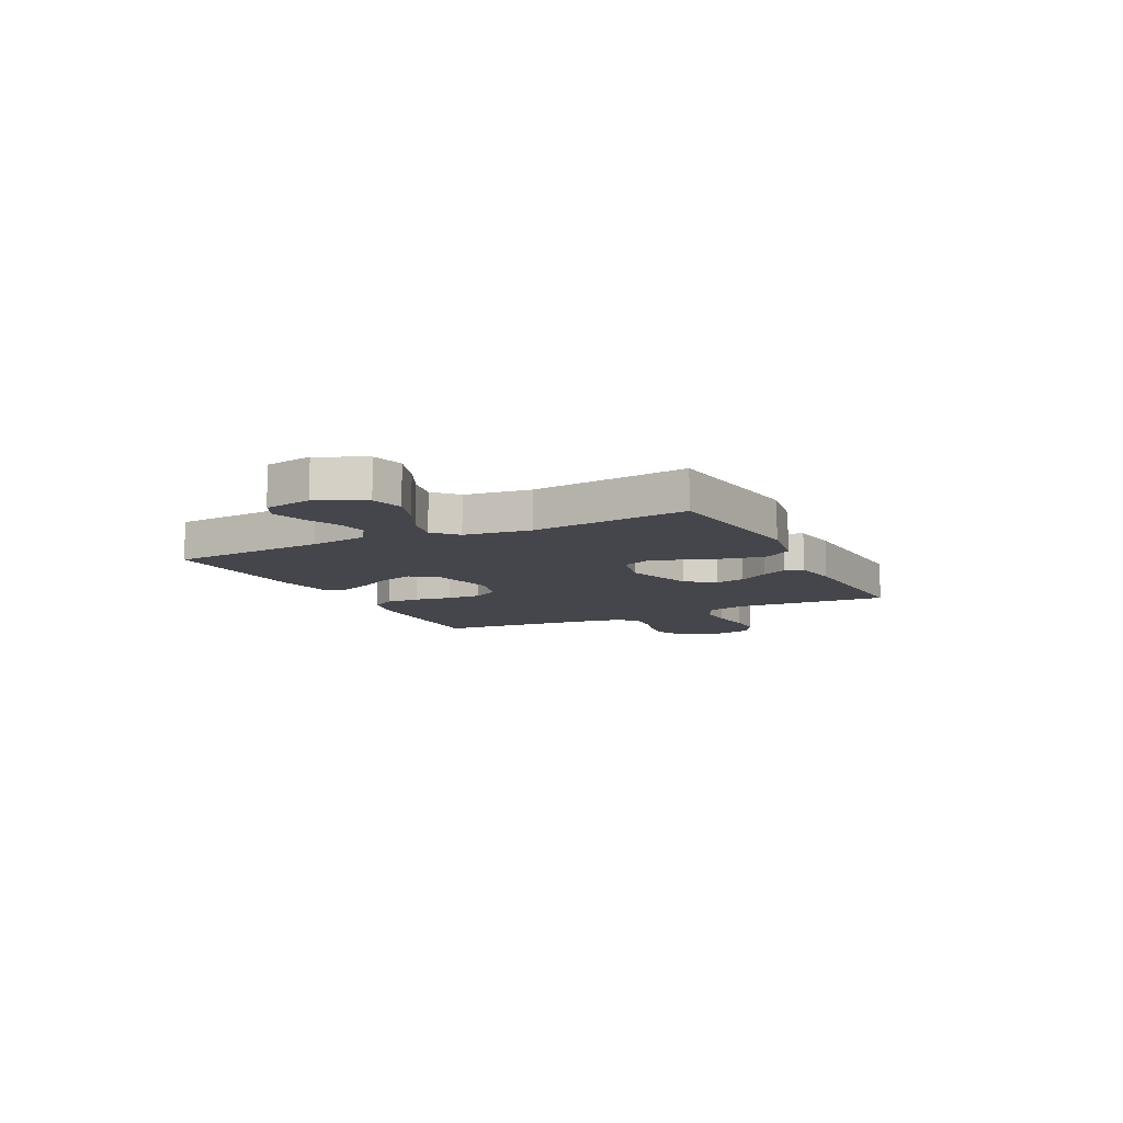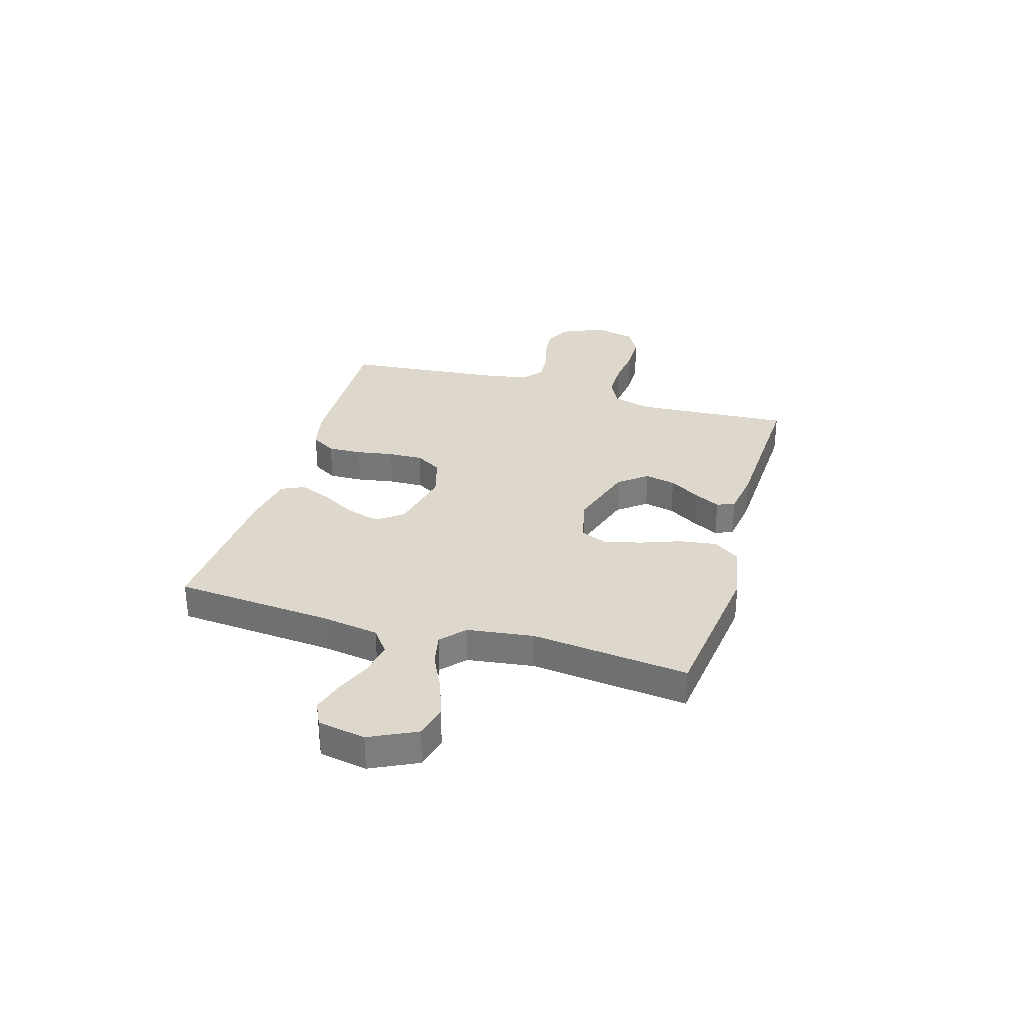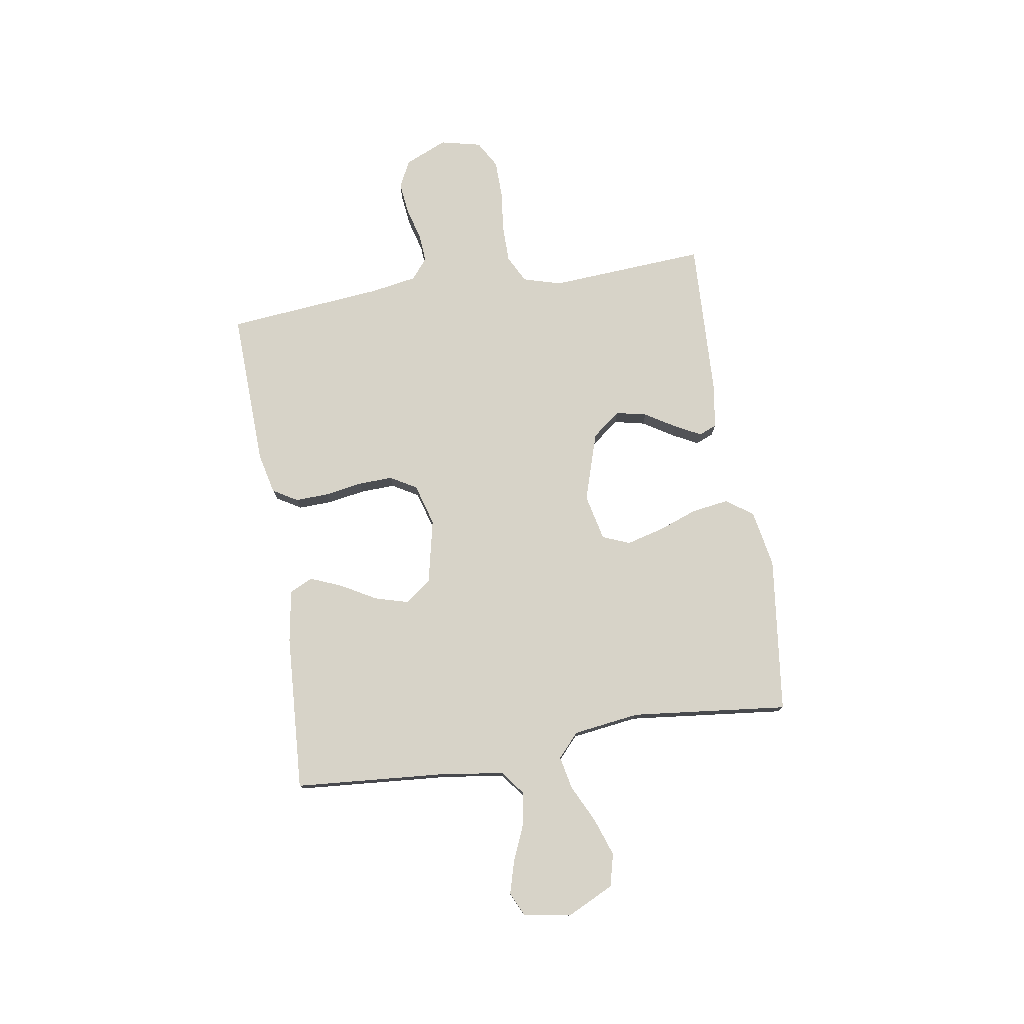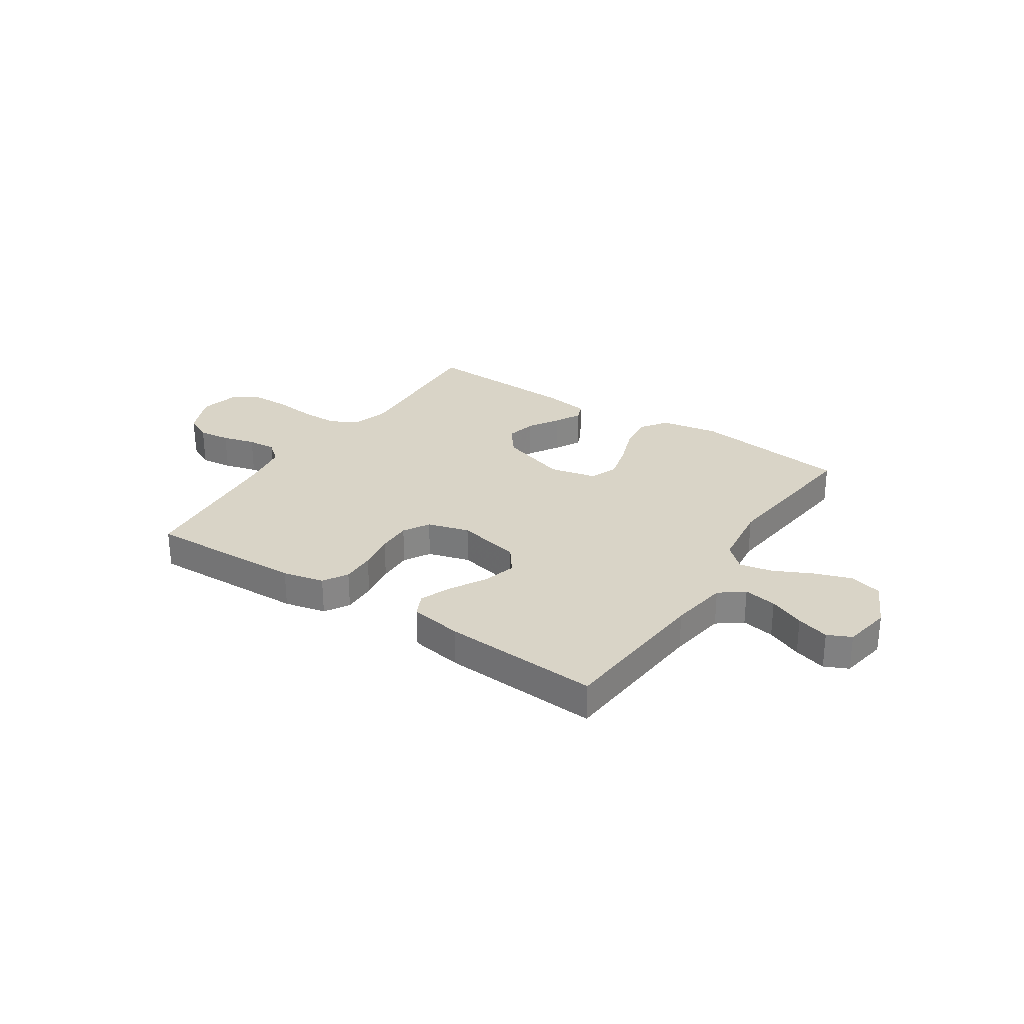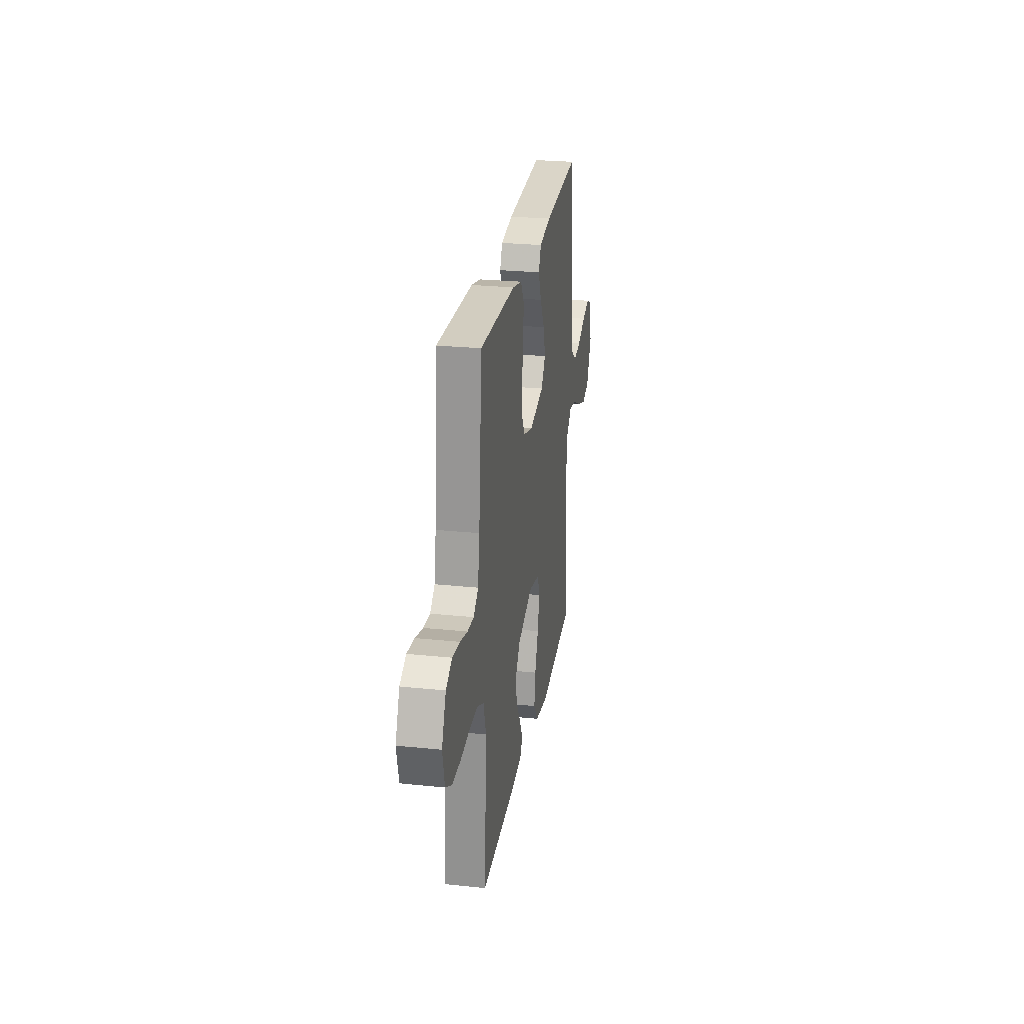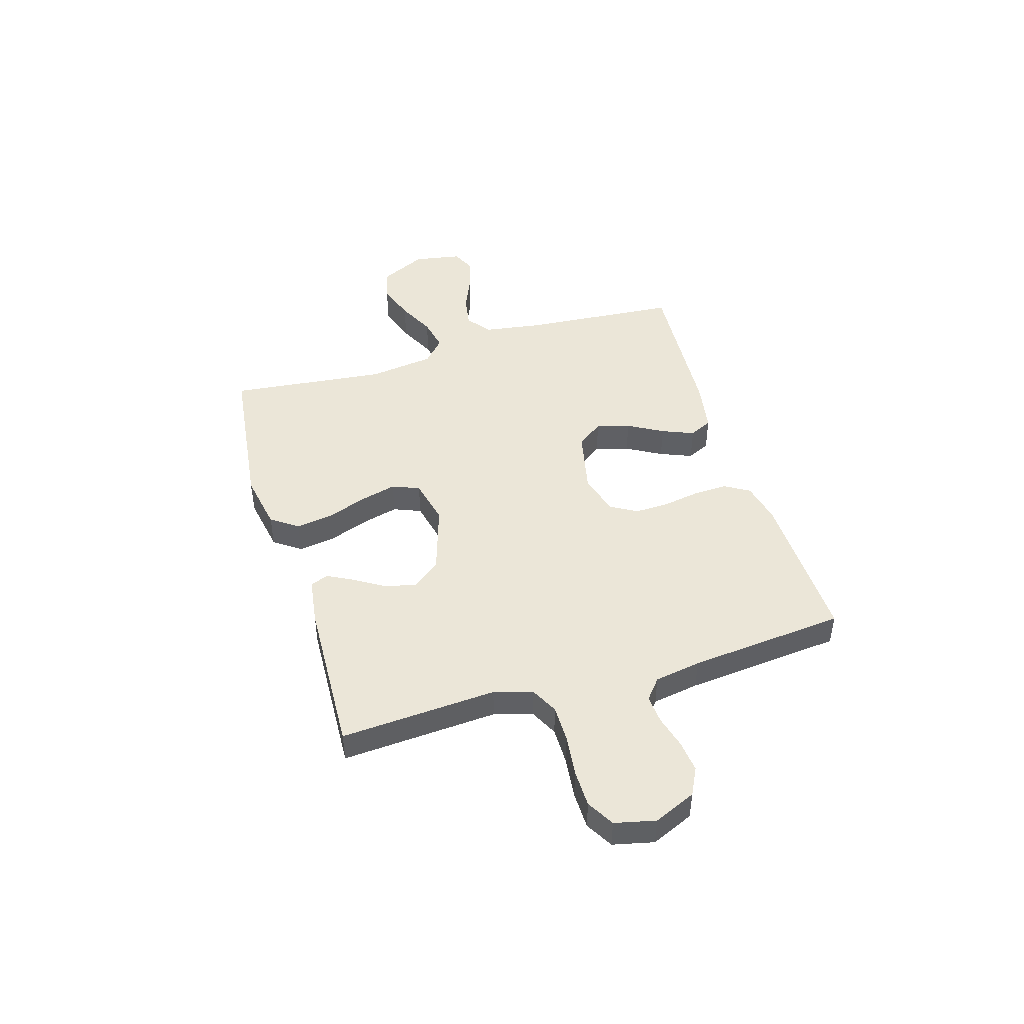
<metadata>
{"format":"obj","ext":"obj","renderer":"f3d","projection":"perspective","resolution":1024,"background":"white","views":[{"elev":-10.0,"azim":116.6,"up":"+Y"},{"elev":31.5,"azim":106.4,"up":"+Y"},{"elev":76.9,"azim":80.8,"up":"+Y"},{"elev":28.5,"azim":33.5,"up":"+Y"},{"elev":26.0,"azim":-80.6,"up":"+Z"},{"elev":46.3,"azim":-106.8,"up":"+Y"}]}
</metadata>
<code>
v 0.5 0.07 -0.5
v 0.2 0.07 -0.537
v 0.09 0.07 -0.517
v 0.054 0.07 -0.466
v 0.064 0.07 -0.396
v 0.092 0.07 -0.319
v 0.11 0.07 -0.249
v 0.089 0.07 -0.197
v 0 0.07 -0.177
v -0.131 0.07 -0.219
v -0.173 0.07 -0.273
v -0.16 0.07 -0.332
v -0.124 0.07 -0.39
v -0.098 0.07 -0.44
v -0.112 0.07 -0.474
v -0.2 0.07 -0.487
v -0.5 0.07 -0.5
v -0.481 0.07 -0.2
v -0.502 0.07 -0.127
v -0.555 0.07 -0.1
v -0.627 0.07 -0.1
v -0.705 0.07 -0.109
v -0.777 0.07 -0.108
v -0.829 0.07 -0.078
v -0.847 0.07 0
v -0.812 0.07 0.081
v -0.76 0.07 0.107
v -0.699 0.07 0.1
v -0.636 0.07 0.083
v -0.582 0.07 0.079
v -0.543 0.07 0.111
v -0.528 0.07 0.2
v -0.5 0.07 0.5
v -0.2 0.07 0.491
v -0.121 0.07 0.473
v -0.093 0.07 0.426
v -0.095 0.07 0.361
v -0.107 0.07 0.29
v -0.109 0.07 0.224
v -0.08 0.07 0.174
v 0 0.07 0.151
v 0.123 0.07 0.178
v 0.16 0.07 0.228
v 0.142 0.07 0.292
v 0.104 0.07 0.359
v 0.079 0.07 0.42
v 0.1 0.07 0.464
v 0.2 0.07 0.481
v 0.5 0.07 0.5
v 0.524 0.07 0.2
v 0.541 0.07 0.089
v 0.587 0.07 0.054
v 0.65 0.07 0.065
v 0.718 0.07 0.094
v 0.78 0.07 0.112
v 0.825 0.07 0.091
v 0.841 0.07 0
v 0.798 0.07 -0.089
v 0.736 0.07 -0.105
v 0.664 0.07 -0.08
v 0.592 0.07 -0.045
v 0.529 0.07 -0.032
v 0.484 0.07 -0.073
v 0.467 0.07 -0.2
v 0.5 0 -0.5
v 0.2 0 -0.537
v 0.09 0 -0.517
v 0.054 0 -0.466
v 0.064 0 -0.396
v 0.092 0 -0.319
v 0.11 0 -0.249
v 0.089 0 -0.197
v 0 0 -0.177
v -0.131 0 -0.219
v -0.173 0 -0.273
v -0.16 0 -0.332
v -0.124 0 -0.39
v -0.098 0 -0.44
v -0.112 0 -0.474
v -0.2 0 -0.487
v -0.5 0 -0.5
v -0.481 0 -0.2
v -0.502 0 -0.127
v -0.555 0 -0.1
v -0.627 0 -0.1
v -0.705 0 -0.109
v -0.777 0 -0.108
v -0.829 0 -0.078
v -0.847 0 0
v -0.812 0 0.081
v -0.76 0 0.107
v -0.699 0 0.1
v -0.636 0 0.083
v -0.582 0 0.079
v -0.543 0 0.111
v -0.528 0 0.2
v -0.5 0 0.5
v -0.2 0 0.491
v -0.121 0 0.473
v -0.093 0 0.426
v -0.095 0 0.361
v -0.107 0 0.29
v -0.109 0 0.224
v -0.08 0 0.174
v 0 0 0.151
v 0.123 0 0.178
v 0.16 0 0.228
v 0.142 0 0.292
v 0.104 0 0.359
v 0.079 0 0.42
v 0.1 0 0.464
v 0.2 0 0.481
v 0.5 0 0.5
v 0.524 0 0.2
v 0.541 0 0.089
v 0.587 0 0.054
v 0.65 0 0.065
v 0.718 0 0.094
v 0.78 0 0.112
v 0.825 0 0.091
v 0.841 0 0
v 0.798 0 -0.089
v 0.736 0 -0.105
v 0.664 0 -0.08
v 0.592 0 -0.045
v 0.529 0 -0.032
v 0.484 0 -0.073
v 0.467 0 -0.2
f 58 59 60 61
f 56 57 58 61
f 56 61 62
f 53 54 55 56
f 52 53 56 62
f 51 52 62 63
f 47 48 49 50
f 47 50 51 63
f 44 45 46 47
f 43 44 47 63
f 35 36 37 38
f 35 38 39
f 32 33 34 35
f 31 32 35 39
f 30 31 39 40
f 26 27 28 29
f 26 29 30
f 25 26 30
f 21 22 23 24
f 20 21 24 25
f 15 16 17 18
f 15 18 19
f 12 13 14 15
f 12 15 19
f 11 12 19
f 10 11 19 20
f 3 4 5 6
f 3 6 7
f 64 1 2 3
f 64 3 7
f 42 43 63 64
f 41 42 64 7
f 9 10 20 25
f 9 25 30 40
f 41 7 8
f 8 9 40 41
f 125 124 123 122
f 125 122 121 120
f 126 125 120
f 120 119 118 117
f 126 120 117 116
f 127 126 116 115
f 114 113 112 111
f 127 115 114 111
f 111 110 109 108
f 127 111 108 107
f 102 101 100 99
f 103 102 99
f 99 98 97 96
f 103 99 96 95
f 104 103 95 94
f 93 92 91 90
f 94 93 90
f 94 90 89
f 88 87 86 85
f 89 88 85 84
f 82 81 80 79
f 83 82 79
f 79 78 77 76
f 83 79 76
f 83 76 75
f 84 83 75 74
f 70 69 68 67
f 71 70 67
f 67 66 65 128
f 71 67 128
f 128 127 107 106
f 71 128 106 105
f 89 84 74 73
f 104 94 89 73
f 72 71 105
f 105 104 73 72
f 1 65 66 2
f 2 66 67 3
f 3 67 68 4
f 4 68 69 5
f 5 69 70 6
f 6 70 71 7
f 7 71 72 8
f 8 72 73 9
f 9 73 74 10
f 10 74 75 11
f 11 75 76 12
f 12 76 77 13
f 13 77 78 14
f 14 78 79 15
f 15 79 80 16
f 16 80 81 17
f 17 81 82 18
f 18 82 83 19
f 19 83 84 20
f 20 84 85 21
f 21 85 86 22
f 22 86 87 23
f 23 87 88 24
f 24 88 89 25
f 25 89 90 26
f 26 90 91 27
f 27 91 92 28
f 28 92 93 29
f 29 93 94 30
f 30 94 95 31
f 31 95 96 32
f 32 96 97 33
f 33 97 98 34
f 34 98 99 35
f 35 99 100 36
f 36 100 101 37
f 37 101 102 38
f 38 102 103 39
f 39 103 104 40
f 40 104 105 41
f 41 105 106 42
f 42 106 107 43
f 43 107 108 44
f 44 108 109 45
f 45 109 110 46
f 46 110 111 47
f 47 111 112 48
f 48 112 113 49
f 49 113 114 50
f 50 114 115 51
f 51 115 116 52
f 52 116 117 53
f 53 117 118 54
f 54 118 119 55
f 55 119 120 56
f 56 120 121 57
f 57 121 122 58
f 58 122 123 59
f 59 123 124 60
f 60 124 125 61
f 61 125 126 62
f 62 126 127 63
f 63 127 128 64
f 64 128 65 1

</code>
